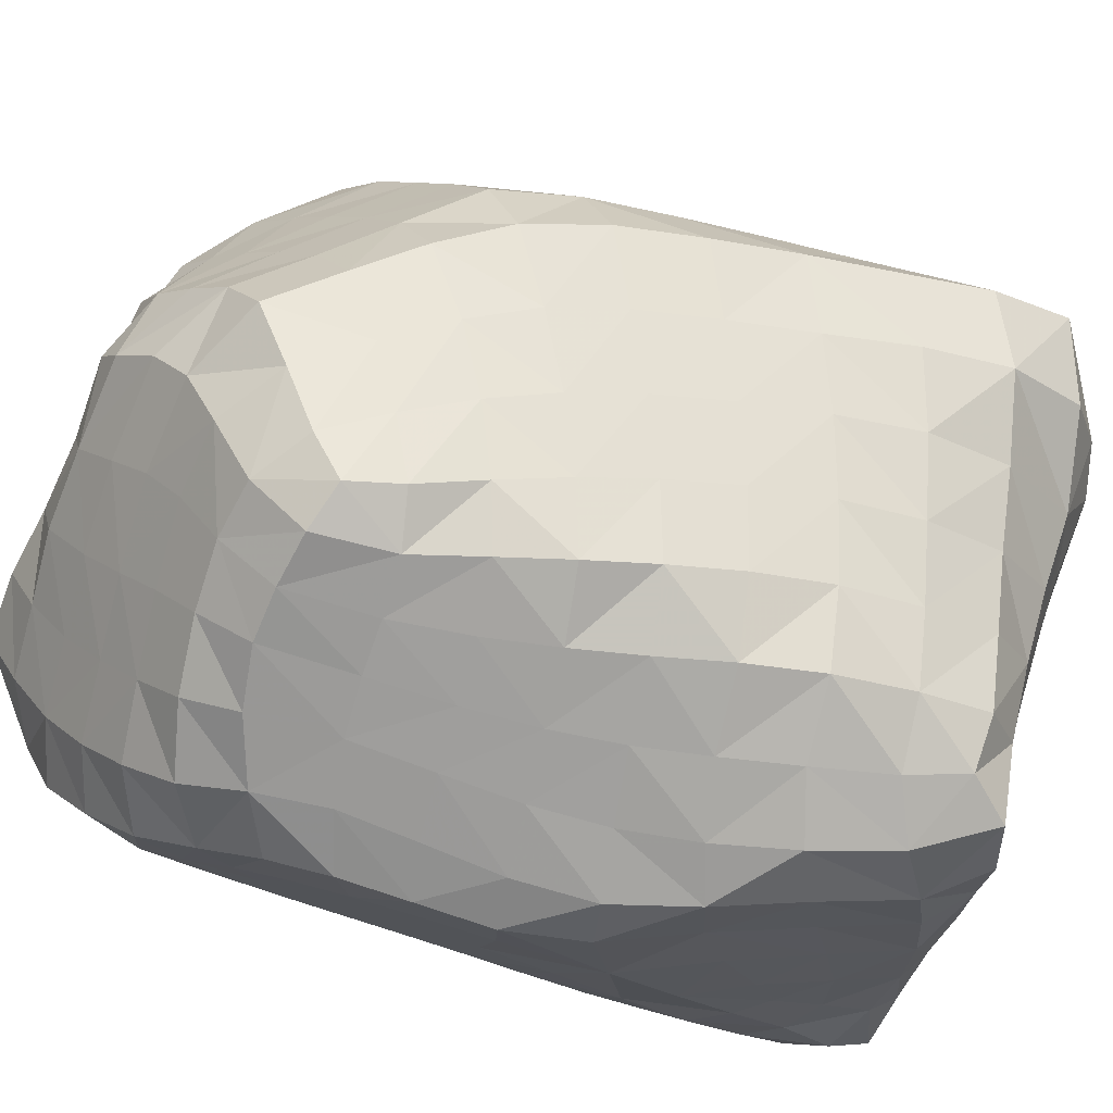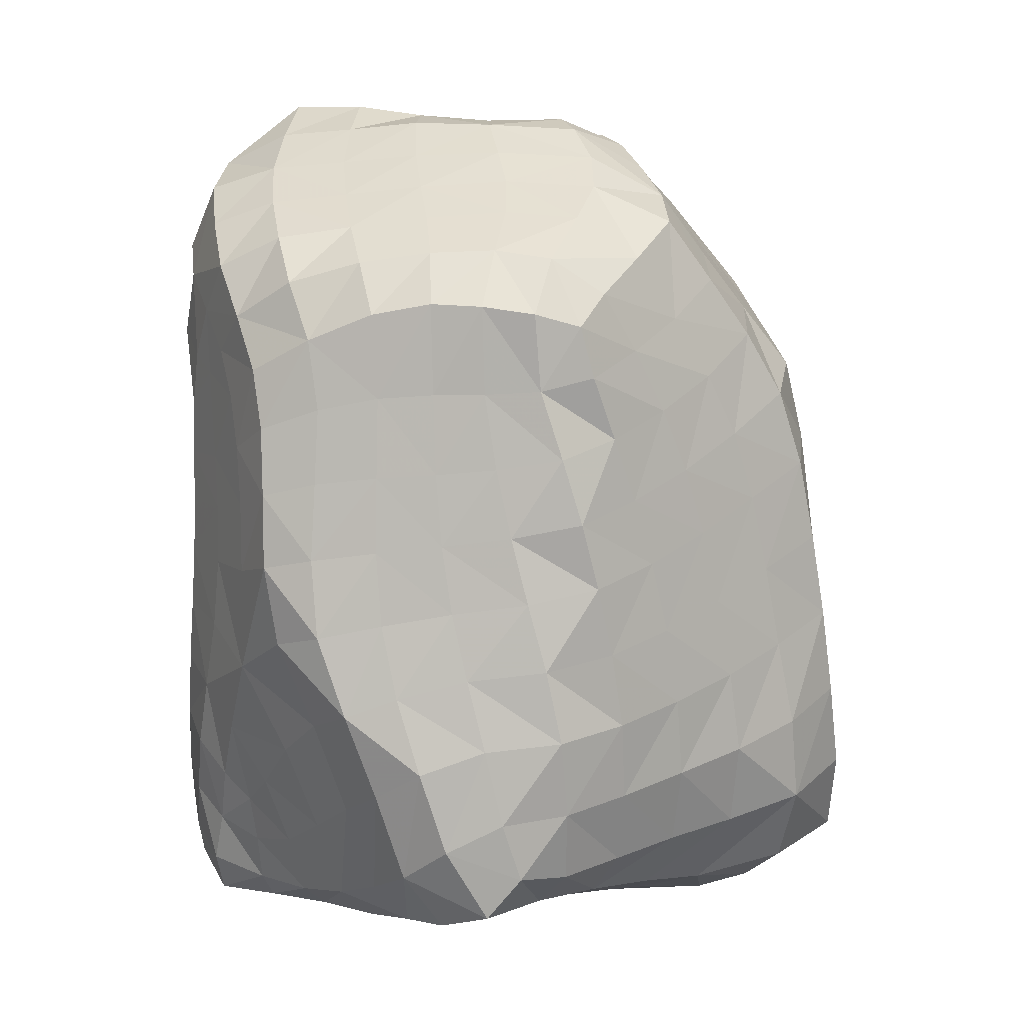
<metadata>
{"format":"obj","ext":"obj","renderer":"f3d","projection":"perspective","resolution":1024,"background":"white","views":[{"elev":-69.9,"azim":-110.1,"up":"+Z"},{"elev":6.3,"azim":-171.4,"up":"+Y"}]}
</metadata>
<code>
v 0.3082 0.3107 0.9549
v 1.016 -0.588 -0.02869
v -0.3371 -0.4073 0.9494
v 0.719 -0.7043 -0.434
v 0.6478 1.206 0.3022
v -0.2341 1.219 0.1433
v 0.2773 -1.064 -0.1763
v 0.6802 -0.2722 -0.6444
v 0.7949 -1.019 -0.0844
v -0.3069 0.698 -0.8404
v 0.7999 0.5543 -0.5113
v -0.149 -0.8035 -0.8529
v 0.7517 0.284 0.6901
v -0.3993 -1.018 -0.0805
v -0.711 -0.9985 0.04793
v 0.1912 0.2963 1.006
v 0.2364 0.1577 1.067
v 0.3822 0.2201 0.969
v 0.3414 0.4065 0.8853
v 0.1752 0.4381 0.935
v 0.481 0.3106 0.8556
v 1.01 -0.4643 -0.03736
v 1.016 -0.4792 0.1157
v 1.022 -0.6427 0.06387
v 0.9887 -0.6514 -0.1177
v 0.9711 -0.4955 -0.1832
v 1.006 -0.7629 -0.03407
v -0.3607 -0.4951 0.8436
v -0.1992 -0.5631 0.8956
v -0.2219 -0.4191 1.016
v -0.4208 -0.3085 0.9921
v -0.4984 -0.3953 0.8286
v -0.2683 -0.2759 1.079
v 0.7089 -0.8325 -0.3911
v 0.5844 -0.8032 -0.5067
v 0.6473 -0.629 -0.5275
v 0.8073 -0.64 -0.385
v 0.8389 -0.7918 -0.3078
v 0.755 -0.477 -0.495
v 0.6429 1.076 0.3704
v 0.8052 1.062 0.2818
v 0.7381 1.232 0.204
v 0.6114 1.318 0.1423
v 0.5441 1.24 0.3001
v 0.4913 1.13 0.434
v -0.2685 1.239 0.02048
v -0.389 1.121 0.1509
v -0.3112 1.185 0.269
v -0.1352 1.221 0.1516
v -0.1309 1.257 -0.02949
v 0.3852 -1.087 0.1163
v 0.2355 -1.107 0.2123
v 0.1132 -1.084 -0.01172
v 0.4978 -1.059 -0.1229
v 0.5386 -1.053 0.07142
v -0.03579 -1.038 -0.202
v 0.08757 -1.016 -0.3876
v 0.3573 -1.035 -0.4342
v 0.5236 -1.039 -0.3192
v 0.5528 -0.5051 -0.6592
v 0.4398 -0.407 -0.7899
v 0.5299 -0.1748 -0.8277
v 0.5579 0.0398 -0.8599
v 0.6637 0.009036 -0.699
v 0.7802 0.0107 -0.5237
v 0.808 -0.1776 -0.4756
v 0.84 -0.9699 0.007812
v 0.697 -1.003 0.04403
v 0.6752 -1.043 -0.09457
v 0.6999 -1.041 -0.2411
v 0.8733 -1.043 -0.175
v 0.9659 -0.96 -0.06143
v -0.3395 0.5612 -0.8154
v -0.4366 0.6291 -0.6766
v -0.3578 0.7832 -0.7438
v -0.2187 0.8778 -0.7697
v -0.19 0.7319 -0.8816
v -0.2031 0.5266 -0.8624
v 0.7941 0.4471 -0.5155
v 0.6979 0.4942 -0.6644
v 0.7417 0.6204 -0.6035
v 0.8095 0.7302 -0.5055
v 0.8649 0.6007 -0.4159
v 0.8886 0.4574 -0.3728
v -0.1378 -1.12 0.24
v -0.06985 -1.079 0.3826
v -0.2792 -0.9993 0.3338
v -0.327 -1.079 0.1095
v -0.05661 -0.9137 -0.8553
v -0.1707 -0.9148 -0.6489
v -0.2577 -0.8169 -0.7495
v -0.1044 -0.6474 -0.8882
v 0.04704 -0.7219 -0.913
v -0.2713 -0.6286 -0.8149
v 0.789 0.02226 0.6938
v 0.9451 0.0502 0.5504
v 0.9299 0.2598 0.5098
v 0.604 0.1675 0.8604
v 0.6307 -0.02677 0.8053
v 0.9374 0.4592 0.4299
v 0.7767 0.5049 0.5669
v 0.5879 0.5848 0.6476
v 0.5485 0.4326 0.7481
v -0.2964 -1.005 -0.1869
v -0.1681 -1.057 -0.03174
v -0.5708 -1.045 0.05391
v -0.5804 -0.9534 -0.1704
v -0.4417 -0.9282 -0.3427
v -0.816 -0.8988 -0.08382
v -0.4907 -0.9533 0.2471
v -0.699 -0.901 0.1773
v -0.9582 -0.8467 0.1286
v -0.6395 -0.7699 0.3586
v -0.8365 -0.6768 0.3113
v -0.9129 -0.5372 0.225
v -0.9833 -0.6263 0.01027
v -0.8709 -0.6936 -0.1916
v -0.965 -0.3937 -0.06974
v -0.8578 -0.4626 -0.2454
v -0.712 -0.5188 -0.393
v -0.6854 -0.7395 -0.3266
v -0.5591 -0.5617 -0.5363
v -0.5285 -0.7667 -0.4648
v -0.4117 -0.6004 -0.676
v -0.3872 -0.7952 -0.6041
v -0.3053 -0.9201 -0.4835
v -0.1712 -0.9869 -0.3399
v -0.0417 -0.9656 -0.5272
v 0.08846 -0.9689 -0.7498
v 0.2175 -0.9995 -0.5947
v 0.1784 -0.8143 -0.8383
v 0.291 -0.8796 -0.7006
v 0.4161 -0.936 -0.5651
v 0.3579 -0.6483 -0.7525
v 0.4691 -0.7267 -0.632
v 0.5552 -0.9655 -0.4395
v 0.7098 -0.9623 -0.3348
v 0.8736 -0.9288 -0.258
v 0.9346 -0.7226 -0.2237
v 0.9601 -0.8494 -0.1474
v 1.011 -0.8576 0.05986
v 1.021 -0.7113 0.1746
v 0.9556 -0.7842 0.2768
v 0.8958 -0.8976 0.1314
v 0.8107 -0.8064 0.3378
v 0.7521 -0.9221 0.189
v 0.6663 -0.8287 0.4155
v 0.6032 -0.9547 0.2554
v 0.5159 -0.8446 0.4904
v 0.4592 -0.9864 0.3289
v 0.3639 -0.863 0.5639
v 0.3148 -1.019 0.4154
v 0.1969 -0.8925 0.6416
v 0.1688 -1.063 0.5211
v 0.08648 -1.133 0.3385
v -0.01035 -0.9876 0.5487
v -0.0284 -1.105 0.1413
v 0.02475 -0.8813 0.6974
v -0.1995 -0.8098 0.6432
v -0.2324 -0.9038 0.5102
v -0.409 -0.7331 0.5751
v -0.4446 -0.8437 0.4317
v -0.5872 -0.642 0.5197
v -0.3824 -0.6164 0.708
v -0.5454 -0.5183 0.6721
v -0.6936 -0.4063 0.6519
v -0.7588 -0.5386 0.4862
v -0.7522 -0.2765 0.5952
v -0.8365 -0.4131 0.4185
v -0.7585 -0.1119 0.5179
v -0.8463 -0.2403 0.3318
v -0.9187 -0.3298 0.1381
v -0.8368 -0.0288 0.2777
v -0.9049 -0.0993 0.0863
v -0.9395 -0.1584 -0.1175
v -0.887 0.1286 0.04395
v -0.9071 0.06839 -0.1556
v -0.7792 -0.007512 -0.3137
v -0.8164 -0.2307 -0.2794
v -0.6522 -0.08244 -0.4623
v -0.6871 -0.2974 -0.4262
v -0.5213 -0.1455 -0.611
v -0.5493 -0.3508 -0.5745
v -0.3852 -0.1938 -0.7589
v -0.4103 -0.3939 -0.7213
v -0.2203 -0.2267 -0.8691
v -0.2606 -0.422 -0.8605
v -0.008618 -0.2529 -0.8927
v -0.05813 -0.4436 -0.9015
v 0.1811 -0.3036 -0.912
v 0.1148 -0.5056 -0.9334
v 0.3236 -0.3576 -0.9144
v 0.2475 -0.5829 -0.877
v 0.2261 -0.1086 -0.8893
v 0.4011 -0.1452 -0.9012
v 0.242 0.08848 -0.8804
v 0.4208 0.06457 -0.8809
v 0.2408 0.2907 -0.8726
v 0.4119 0.2713 -0.8693
v 0.5591 0.238 -0.8581
v 0.4032 0.4718 -0.8622
v 0.5646 0.4185 -0.848
v 0.6741 0.3547 -0.6951
v 0.663 0.1966 -0.7063
v 0.7838 0.3142 -0.5268
v 0.7773 0.1704 -0.5327
v 0.895 0.3139 -0.3572
v 0.8992 0.1693 -0.3455
v 0.9076 0.01977 -0.3268
v 0.941 0.1826 -0.1403
v 0.9513 0.02999 -0.1113
v 0.9658 -0.1276 -0.08393
v 0.9254 -0.1412 -0.2921
v 0.9875 -0.2953 -0.05781
v 0.9495 -0.3171 -0.2412
v 0.8572 -0.3731 -0.393
v 0.904 -0.5594 -0.3067
v 0.9793 -0.1225 0.1292
v 0.9956 -0.2984 0.1305
v 0.9794 -0.1328 0.3315
v 1 -0.3269 0.303
v 1.016 -0.5263 0.2565
v 0.9477 -0.3552 0.4315
v 0.9499 -0.5705 0.358
v 0.807 -0.3907 0.5184
v 0.8134 -0.5978 0.4264
v 0.6673 -0.4266 0.6171
v 0.6747 -0.6246 0.5132
v 0.5136 -0.456 0.7141
v 0.5234 -0.6434 0.6009
v 0.3468 -0.49 0.8012
v 0.3652 -0.6649 0.6827
v 0.1699 -0.5341 0.8806
v 0.1922 -0.7018 0.7572
v -0.009722 -0.583 0.9419
v 0.01644 -0.7399 0.8221
v -0.1902 -0.6959 0.7676
v 0.1503 -0.3738 0.9996
v -0.03739 -0.4184 1.051
v 0.1402 -0.2231 1.12
v -0.06931 -0.2579 1.112
v 0.09989 -0.05655 1.128
v -0.1072 -0.09564 1.091
v -0.3121 -0.128 1.048
v -0.1432 0.05314 1.038
v -0.3422 0.009898 0.9919
v -0.5621 -0.0466 0.9391
v -0.5235 -0.1881 0.9989
v -0.6646 -0.1481 0.771
v -0.6256 -0.2825 0.8248
v -0.5675 0.1078 0.8659
v -0.6655 0.01541 0.7052
v -0.5655 0.2777 0.791
v -0.6595 0.1917 0.6486
v -0.7522 0.07431 0.462
v -0.6517 0.378 0.5858
v -0.7386 0.2737 0.4097
v -0.8215 0.191 0.2328
v -0.7236 0.4841 0.3454
v -0.8009 0.4137 0.1827
v -0.8649 0.3558 0.0002746
v -0.765 0.6403 0.1125
v -0.8205 0.5717 -0.06057
v -0.8112 0.4929 -0.2439
v -0.8697 0.289 -0.1946
v -0.6902 0.3868 -0.3983
v -0.7402 0.2009 -0.3513
v -0.5654 0.2953 -0.5531
v -0.6121 0.1157 -0.5044
v -0.4387 0.2234 -0.7017
v -0.4828 0.04506 -0.6536
v -0.3127 0.1693 -0.8413
v -0.352 -0.00805 -0.8036
v -0.1249 0.133 -0.8696
v -0.1704 -0.04527 -0.8704
v 0.06268 0.1094 -0.8766
v 0.03414 -0.07304 -0.8831
v -0.08431 0.317 -0.8669
v 0.0789 0.3016 -0.8706
v -0.05274 0.5175 -0.8641
v 0.08661 0.5153 -0.8646
v 0.2378 0.5046 -0.8647
v 0.09154 0.758 -0.8701
v 0.2535 0.7288 -0.8652
v 0.4288 0.6596 -0.8598
v 0.302 0.8671 -0.7877
v 0.4944 0.8136 -0.7983
v 0.6576 0.7195 -0.7361
v 0.5935 0.5761 -0.8147
v 0.5568 0.9349 -0.6612
v 0.733 0.8559 -0.6251
v 0.6095 1.035 -0.5128
v 0.7891 0.9754 -0.4811
v 0.8833 0.8296 -0.3774
v 0.834 1.082 -0.3207
v 0.9317 0.9154 -0.2187
v 0.9444 0.7307 -0.1216
v 0.9322 0.6677 -0.2855
v 0.9383 0.5445 -0.04052
v 0.9317 0.4978 -0.2188
v 0.9463 0.37 0.02441
v 0.9339 0.3366 -0.1737
v 0.9572 0.2041 0.0766
v 0.9468 0.4108 0.2264
v 0.9543 0.2305 0.2964
v 0.9646 0.05084 0.3351
v 0.9677 0.04253 0.1127
v 0.9497 -0.1521 0.5075
v 0.7908 -0.1894 0.6106
v 0.6437 -0.2294 0.7159
v 0.4801 -0.0868 0.9089
v 0.4932 -0.2722 0.8192
v 0.3223 -0.1607 1.017
v 0.33 -0.3238 0.9142
v 0.4657 0.08329 0.9868
v 0.3024 0.00309 1.102
v 0.05114 0.09855 1.069
v 0.01754 0.2508 1.006
v -0.1712 0.2053 0.9786
v -0.008661 0.4087 0.9396
v -0.1939 0.3699 0.9123
v -0.3711 0.3262 0.8545
v -0.3602 0.1588 0.9265
v -0.2103 0.5506 0.8373
v -0.3819 0.5134 0.7752
v -0.5683 0.4657 0.714
v -0.3885 0.7107 0.6913
v -0.5722 0.6674 0.6299
v -0.6463 0.5749 0.5025
v -0.5581 0.8808 0.5357
v -0.6411 0.8018 0.4058
v -0.7044 0.7171 0.2607
v -0.512 0.9686 0.2864
v -0.5799 0.889 0.1579
v -0.6411 0.8103 0.01997
v -0.46 1.047 0.03563
v -0.5243 0.9719 -0.08303
v -0.5862 0.8916 -0.2329
v -0.698 0.7364 -0.1433
v -0.6189 0.8183 -0.3939
v -0.7195 0.6639 -0.3138
v -0.5307 0.7128 -0.535
v -0.6199 0.5516 -0.4624
v -0.5077 0.4634 -0.6114
v -0.3895 0.3946 -0.7573
v -0.2614 0.344 -0.8559
v -0.5082 0.9799 -0.4728
v -0.4336 0.8792 -0.6096
v -0.2987 1.076 -0.4858
v -0.2686 0.9882 -0.6223
v -0.05179 1.091 -0.481
v -0.0693 1.004 -0.6033
v -0.06231 0.8999 -0.7536
v -0.04782 0.7514 -0.8756
v 0.1481 0.9892 -0.6219
v 0.112 0.8934 -0.7624
v 0.3564 0.9635 -0.6435
v 0.1885 1.077 -0.494
v 0.4014 1.056 -0.5029
v 0.2275 1.169 -0.3594
v 0.4391 1.151 -0.3571
v 0.6468 1.135 -0.3543
v 0.4521 1.252 -0.2039
v 0.6524 1.238 -0.1951
v 0.8397 1.159 -0.1389
v 0.6484 1.329 -0.02941
v 0.8083 1.211 0.04304
v 0.9131 1.04 0.1449
v 0.9393 0.984 -0.03977
v 0.9378 0.8439 0.2434
v 0.9424 0.7867 0.05675
v 0.9398 0.6507 0.3382
v 0.9417 0.595 0.1443
v 0.8081 0.8689 0.3698
v 0.7976 0.6877 0.465
v 0.6327 0.9058 0.4598
v 0.6149 0.7427 0.5528
v 0.4565 0.9669 0.537
v 0.4227 0.8165 0.6319
v 0.3935 0.6738 0.7197
v 0.3683 0.5355 0.8036
v 0.2172 0.8847 0.6943
v 0.1842 0.7355 0.7838
v 0.1715 0.5856 0.8614
v -0.01625 0.7546 0.7971
v -0.02256 0.5771 0.8684
v -0.2089 0.7393 0.7545
v 0.01556 0.9321 0.7238
v -0.1829 0.9246 0.6763
v -0.374 0.9035 0.6049
v -0.1224 1.085 0.5745
v -0.3089 1.096 0.5104
v -0.4337 1.056 0.4222
v -0.2075 1.172 0.3358
v -0.02874 1.158 0.3896
v 0.0364 1.228 0.1945
v 0.1556 1.151 0.4351
v 0.2194 1.227 0.2416
v 0.2662 1.276 0.0573
v 0.06476 1.259 0.01416
v 0.06084 1.28 -0.1001
v -0.1622 1.28 -0.14
v 0.2668 1.299 -0.06903
v 0.2562 1.27 -0.2095
v 0.03545 1.261 -0.2333
v 0.4546 1.297 0.09197
v 0.4566 1.327 -0.05232
v 0.3976 1.228 0.2812
v 0.3348 1.154 0.4605
v 0.2705 1.038 0.5947
v 0.07827 1.075 0.6164
v -0.01041 1.176 -0.363
v -0.2772 1.161 -0.364
v -0.214 1.245 -0.2517
v -0.4736 1.055 -0.3247
v -0.4041 1.135 -0.1984
v -0.3354 1.206 -0.09612
g Group46424
f 1 16 17 18
f 1 19 20 16
f 1 18 21 19
f 2 22 23 24
f 2 25 26 22
f 2 24 27 25
f 3 28 29 30
f 3 31 32 28
f 3 30 33 31
f 4 34 35 36
f 4 37 38 34
f 4 36 39 37
f 5 40 41 42
f 5 42 43 44
f 5 44 45 40
f 6 46 47 48
f 6 49 50 46
f 7 51 52 53
f 7 54 55 51
f 7 53 56 57
f 7 58 59 54
f 8 60 61 62
f 8 62 63 64
f 8 64 65 66
f 9 67 68 69
f 9 69 70 71
f 9 71 72 67
f 10 73 74 75
f 10 75 76 77
f 10 77 78 73
f 11 79 80 81
f 11 81 82 83
f 11 83 84 79
f 85 86 87 88
f 12 89 90 91
f 12 92 93 89
f 12 91 94 92
f 13 95 96 97
f 13 98 99 95
f 13 97 100 101
f 13 101 102 103
f 13 103 21 98
f 14 104 105 88
f 107 108 104 14
f 14 88 106 107
f 15 109 107 106
f 15 106 110 111
f 15 111 112 109
f 112 111 113 114
f 112 114 115 116
f 112 116 117 109
f 117 116 118 119
f 117 119 120 121
f 117 121 107 109
f 121 120 122 123
f 121 123 108 107
f 123 122 124 125
f 123 125 126 108
f 126 127 104 108
f 126 125 91 90
f 126 90 128 127
f 128 90 89 129
f 128 129 130 57
f 128 57 56 127
f 130 129 131 132
f 130 132 133 58
f 130 58 7 57
f 133 132 134 135
f 133 135 35 136
f 133 136 59 58
f 136 35 34 137
f 136 137 70 59
f 137 34 38 138
f 137 138 71 70
f 138 38 139 140
f 138 140 72 71
f 140 139 25 27
f 140 27 141 72
f 141 27 24 142
f 141 142 143 144
f 141 144 67 72
f 144 143 145 146
f 144 146 68 67
f 146 145 147 148
f 146 148 55 68
f 148 147 149 150
f 148 150 51 55
f 150 149 151 152
f 150 152 52 51
f 152 151 153 154
f 152 154 155 52
f 155 154 156 86
f 155 86 85 157
f 155 157 53 52
f 157 85 88 105
f 157 105 56 53
f 156 154 153 158
f 156 158 159 160
f 156 160 87 86
f 160 159 161 162
f 160 162 110 87
f 162 161 163 113
f 162 113 111 110
f 163 161 164 165
f 163 165 166 167
f 163 167 114 113
f 167 166 168 169
f 167 169 115 114
f 169 168 170 171
f 169 171 172 115
f 172 171 173 174
f 172 174 175 118
f 172 118 116 115
f 175 174 176 177
f 175 177 178 179
f 175 179 119 118
f 179 178 180 181
f 179 181 120 119
f 181 180 182 183
f 181 183 122 120
f 183 182 184 185
f 183 185 124 122
f 185 184 186 187
f 185 187 94 124
f 187 186 188 189
f 187 189 92 94
f 189 188 190 191
f 189 191 93 92
f 191 190 192 193
f 191 193 131 93
f 193 192 61 134
f 193 134 132 131
f 192 190 194 195
f 192 195 62 61
f 195 194 196 197
f 195 197 63 62
f 197 196 198 199
f 197 199 200 63
f 200 199 201 202
f 200 202 203 204
f 200 204 64 63
f 204 203 205 206
f 204 206 65 64
f 206 205 207 208
f 206 208 209 65
f 209 208 210 211
f 209 211 212 213
f 209 213 66 65
f 213 212 214 215
f 213 215 216 66
f 216 39 8 66
f 216 215 26 217
f 216 217 37 39
f 217 26 25 139
f 217 139 38 37
f 215 214 22 26
f 214 212 218 219
f 214 219 23 22
f 219 218 220 221
f 219 221 222 23
f 222 221 223 224
f 222 224 143 142
f 222 142 24 23
f 224 223 225 226
f 224 226 145 143
f 226 225 227 228
f 226 228 147 145
f 228 227 229 230
f 228 230 149 147
f 230 229 231 232
f 230 232 151 149
f 232 231 233 234
f 232 234 153 151
f 234 233 235 236
f 234 236 158 153
f 236 235 29 237
f 236 237 159 158
f 237 29 28 164
f 237 164 161 159
f 235 233 238 239
f 235 239 30 29
f 239 238 240 241
f 239 241 33 30
f 241 240 242 243
f 241 243 244 33
f 244 243 245 246
f 244 246 247 248
f 244 248 31 33
f 248 247 249 250
f 248 250 32 31
f 250 249 168 166
f 250 166 165 32
f 249 247 251 252
f 249 252 170 168
f 252 251 253 254
f 252 254 255 170
f 255 254 256 257
f 255 257 258 173
f 255 173 171 170
f 258 257 259 260
f 258 260 261 176
f 258 176 174 173
f 261 260 262 263
f 261 263 264 265
f 261 265 177 176
f 265 264 266 267
f 265 267 178 177
f 267 266 268 269
f 267 269 180 178
f 269 268 270 271
f 269 271 182 180
f 271 270 272 273
f 271 273 184 182
f 273 272 274 275
f 273 275 186 184
f 275 274 276 277
f 275 277 188 186
f 277 276 196 194
f 277 194 190 188
f 276 274 278 279
f 276 279 198 196
f 279 278 280 281
f 279 281 282 198
f 282 281 283 284
f 282 284 285 201
f 282 201 199 198
f 285 284 286 287
f 285 287 288 289
f 285 289 202 201
f 289 288 81 80
f 289 80 203 202
f 288 287 290 291
f 288 291 82 81
f 291 290 292 293
f 291 293 294 82
f 294 293 295 296
f 294 296 297 298
f 294 298 83 82
f 298 297 299 300
f 298 300 84 83
f 300 299 301 302
f 300 302 207 84
f 302 301 303 210
f 302 210 208 207
f 303 301 304 305
f 303 305 306 307
f 303 307 211 210
f 307 306 220 218
f 307 218 212 211
f 306 305 97 96
f 306 96 308 220
f 308 96 95 309
f 308 309 225 223
f 308 223 221 220
f 309 95 99 310
f 309 310 227 225
f 310 99 311 312
f 310 312 229 227
f 312 311 313 314
f 312 314 231 229
f 314 313 240 238
f 314 238 233 231
f 313 311 315 316
f 313 316 242 240
f 316 315 18 17
f 316 17 317 242
f 317 17 16 318
f 317 318 319 245
f 317 245 243 242
f 319 318 320 321
f 319 321 322 323
f 319 323 246 245
f 323 322 253 251
f 323 251 247 246
f 322 321 324 325
f 322 325 326 253
f 326 325 327 328
f 326 328 329 256
f 326 256 254 253
f 329 328 330 331
f 329 331 332 259
f 329 259 257 256
f 332 331 333 334
f 332 334 335 262
f 332 262 260 259
f 335 334 336 337
f 335 337 338 339
f 335 339 263 262
f 339 338 340 341
f 339 341 264 263
f 341 340 342 343
f 341 343 266 264
f 343 342 74 344
f 343 344 268 266
f 344 74 73 345
f 344 345 270 268
f 345 73 78 346
f 345 346 272 270
f 346 78 280 278
f 346 278 274 272
f 342 340 347 348
f 342 348 75 74
f 348 347 349 350
f 348 350 76 75
f 350 349 351 352
f 350 352 353 76
f 353 354 77 76
f 353 352 355 356
f 353 356 283 354
f 356 355 357 286
f 356 286 284 283
f 357 355 358 359
f 357 359 292 290
f 357 290 287 286
f 359 358 360 361
f 359 361 362 292
f 362 361 363 364
f 362 364 365 295
f 362 295 293 292
f 365 364 366 367
f 365 367 368 369
f 365 369 296 295
f 369 368 370 371
f 369 371 297 296
f 371 370 372 373
f 371 373 299 297
f 373 372 100 304
f 373 304 301 299
f 372 370 374 375
f 372 375 101 100
f 375 374 376 377
f 375 377 102 101
f 377 376 378 379
f 377 379 380 102
f 380 381 103 102
f 380 379 382 383
f 380 383 384 381
f 384 20 19 381
f 384 383 385 386
f 384 386 320 20
f 386 385 387 324
f 386 324 321 320
f 387 385 388 389
f 387 389 390 327
f 387 327 325 324
f 390 389 391 392
f 390 392 393 330
f 390 330 328 327
f 393 392 394 48
f 393 48 47 333
f 393 333 331 330
f 394 392 391 395
f 394 395 396 49
f 394 49 6 48
f 396 395 397 398
f 396 398 399 400
f 396 400 50 49
f 400 401 402 50
f 400 399 403 401
f 403 404 405 401
f 403 399 406 407
f 403 407 363 404
f 407 406 43 366
f 407 366 364 363
f 406 399 398 408
f 406 408 44 43
f 408 409 45 44
f 408 398 397 409
f 409 410 378 45
f 409 397 411 410
f 411 388 382 410
f 411 397 395 391
f 411 391 389 388
f 410 382 379 378
f 405 412 413 414
f 405 414 402 401
f 405 404 360 412
f 414 413 415 416
f 414 416 417 402
f 417 336 47 46
f 417 46 50 402
f 417 416 337 336
f 416 415 338 337
f 415 413 349 347
f 415 347 340 338
f 413 412 351 349
f 412 360 358 351
f 404 363 361 360
f 388 385 383 382
f 381 19 21 103
f 378 376 40 45
f 376 374 41 40
f 374 370 368 41
f 368 367 42 41
f 367 366 43 42
f 358 355 352 351
f 354 280 78 77
f 354 283 281 280
f 336 334 333 47
f 320 318 16 20
f 315 98 21 18
f 315 311 99 98
f 305 304 100 97
f 207 205 79 84
f 205 203 80 79
f 165 164 28 32
f 135 134 61 60
f 135 60 36 35
f 131 129 89 93
f 127 56 105 104
f 125 124 94 91
f 110 106 88 87
f 70 69 54 59
f 69 68 55 54
f 60 8 39 36

</code>
